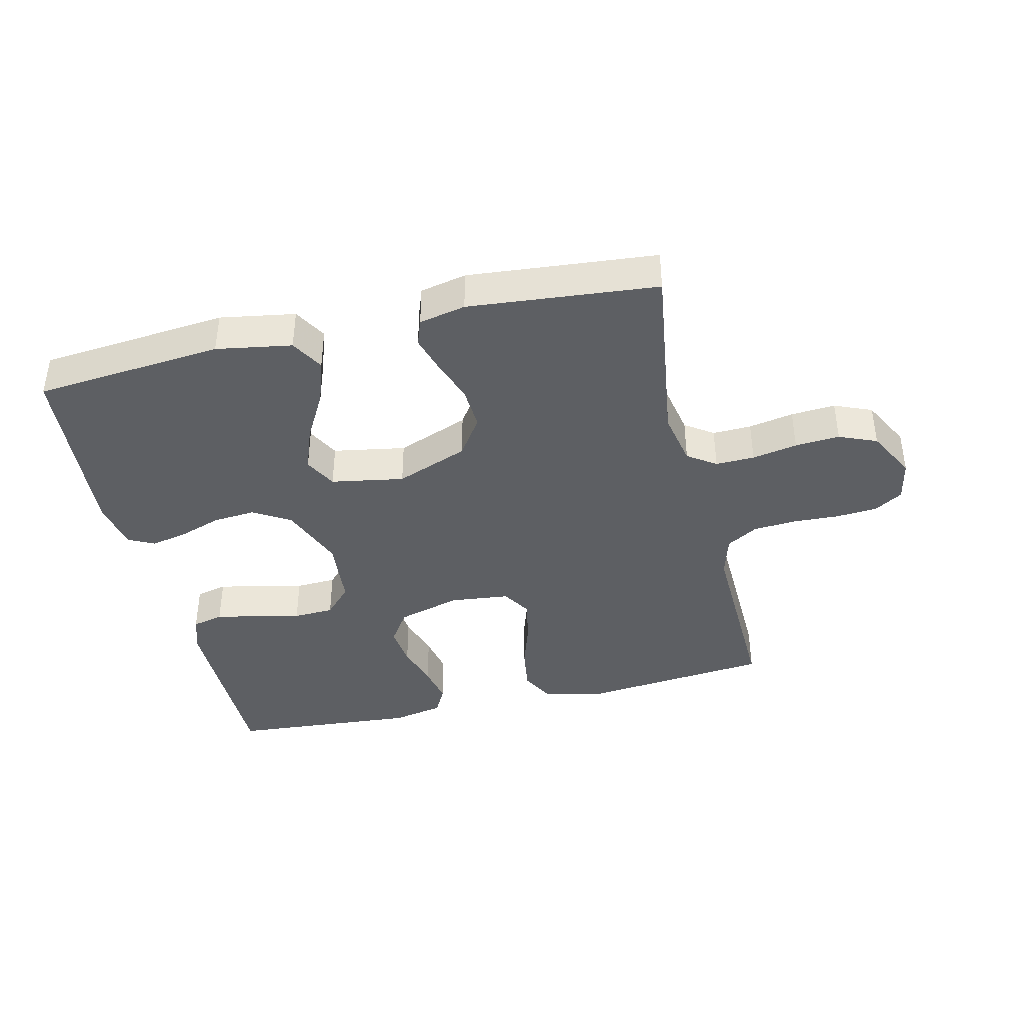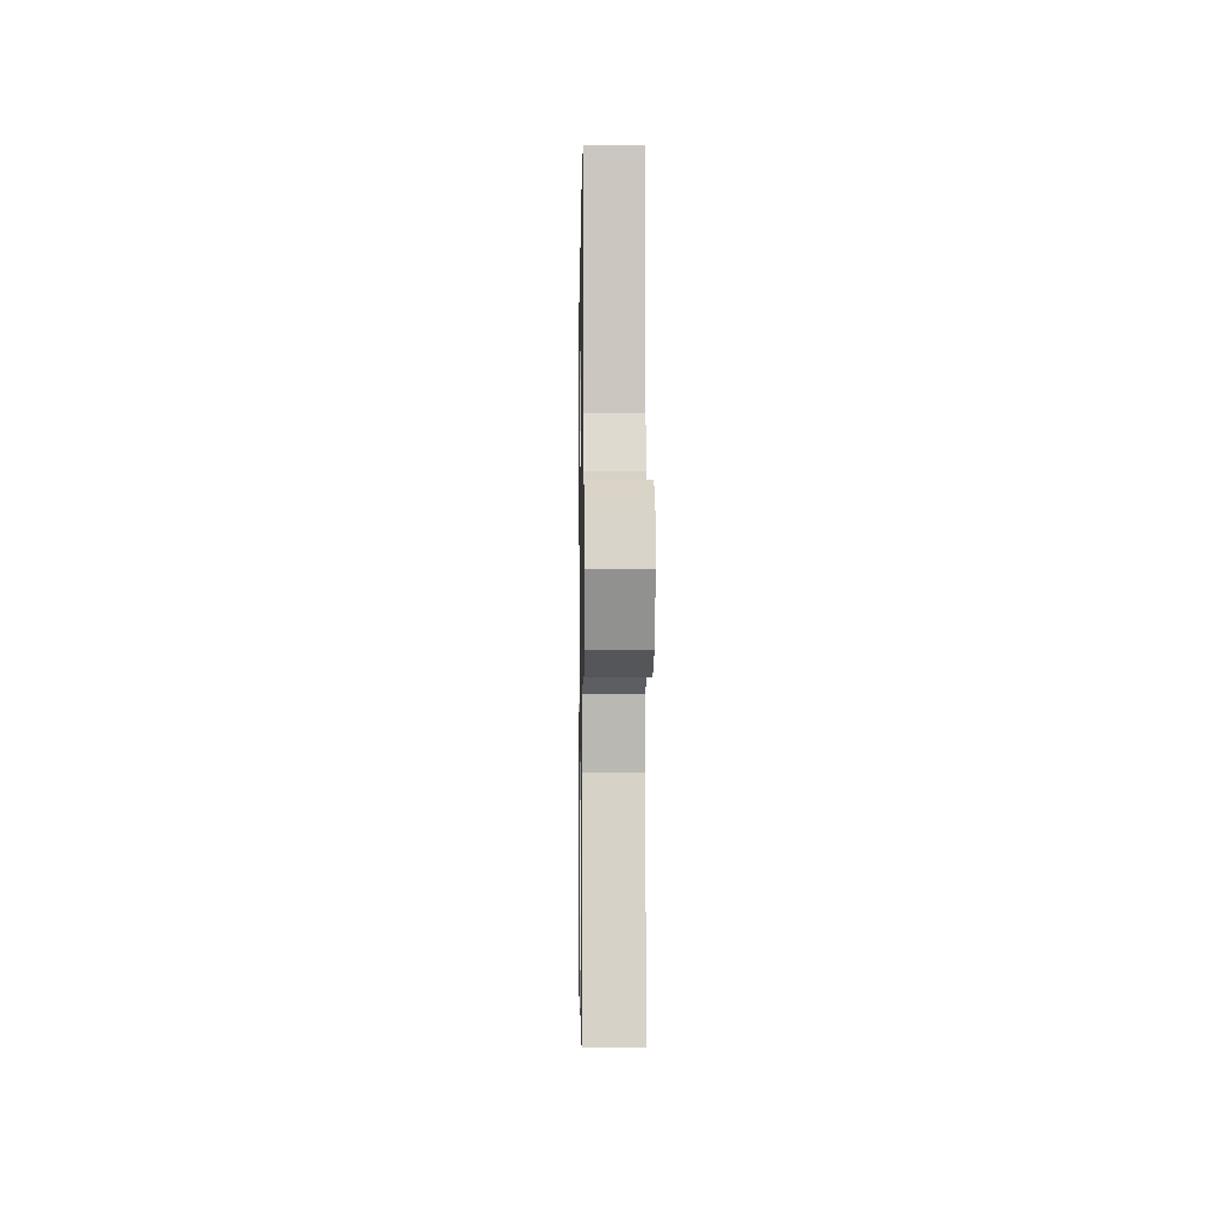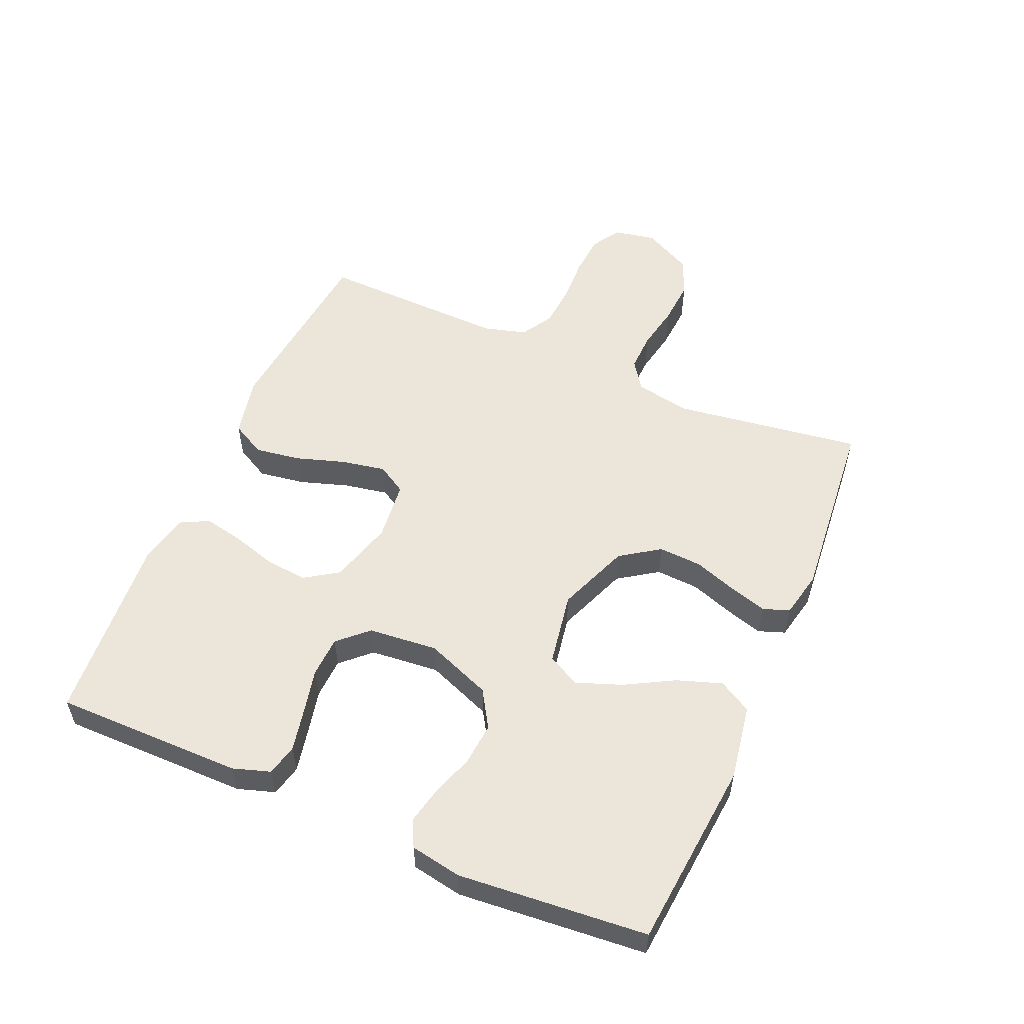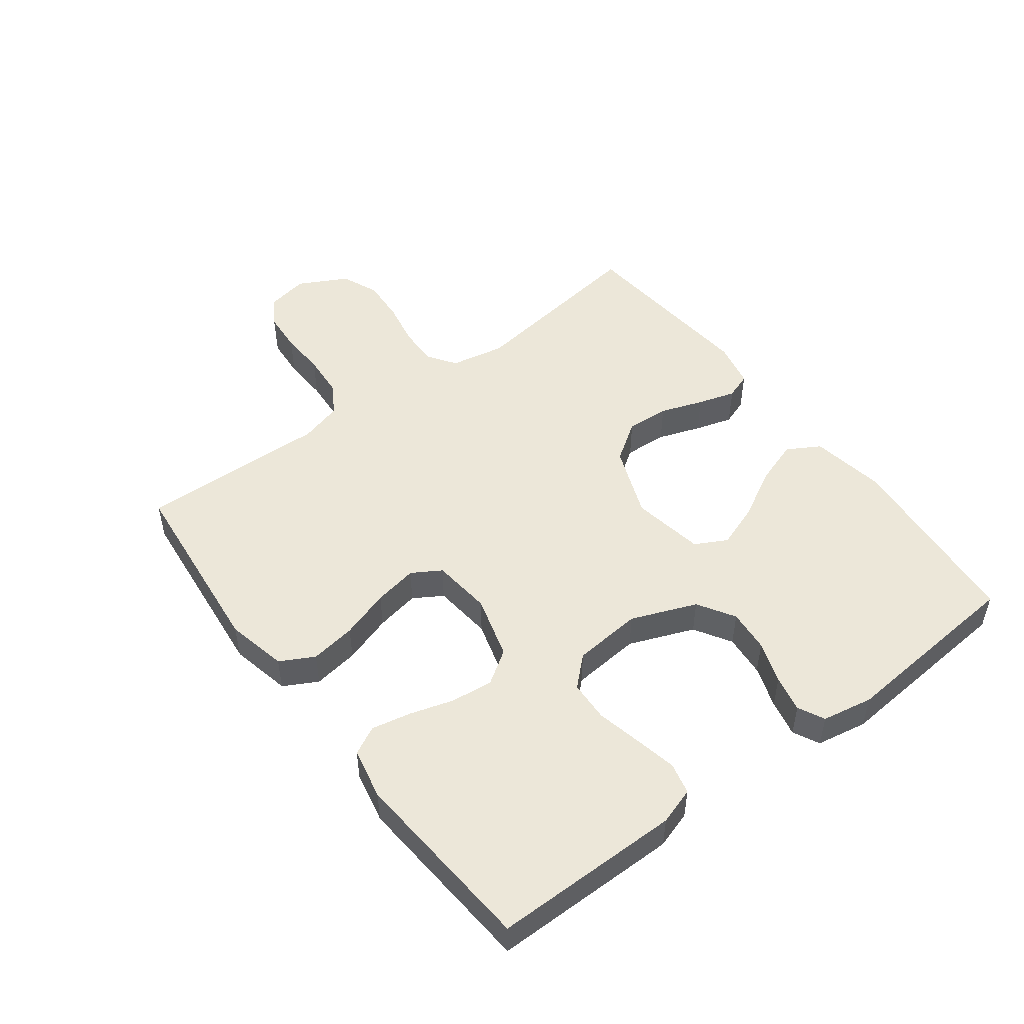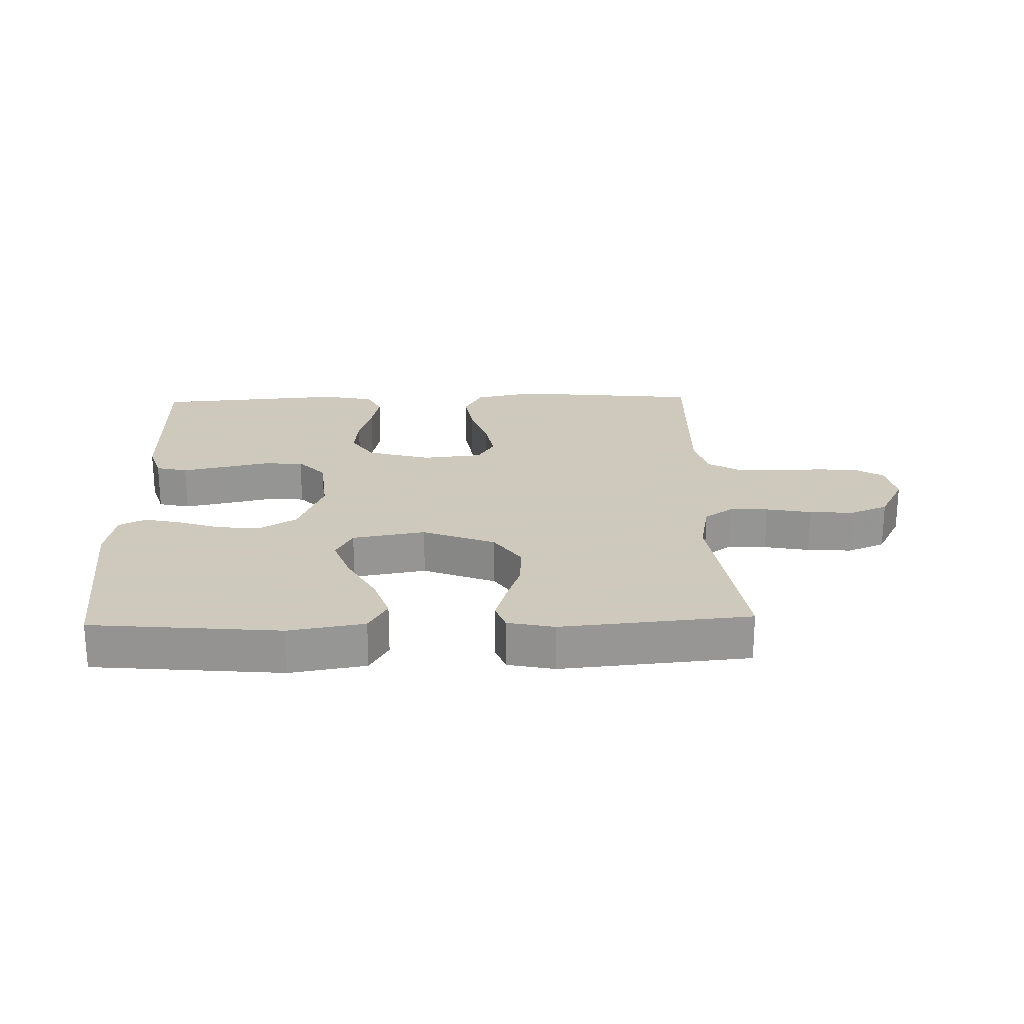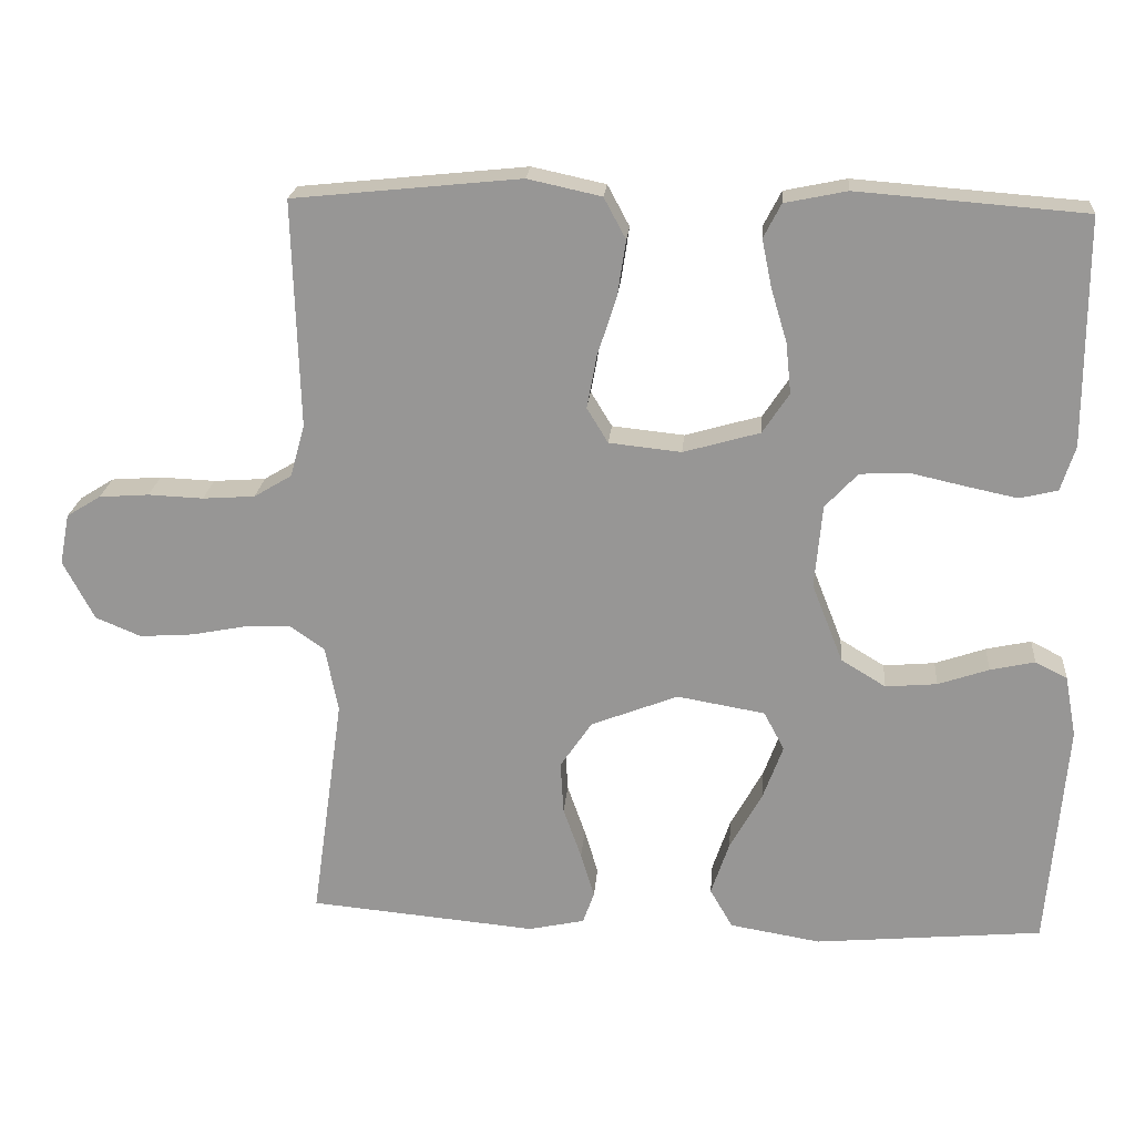
<metadata>
{"format":"obj","ext":"obj","renderer":"f3d","projection":"perspective","resolution":1024,"background":"white","views":[{"elev":-40.1,"azim":-166.8,"up":"+Y"},{"elev":-3.5,"azim":-90.9,"up":"+Z"},{"elev":54.6,"azim":113.3,"up":"+Y"},{"elev":50.0,"azim":53.0,"up":"+Y"},{"elev":22.6,"azim":178.3,"up":"+Y"},{"elev":21.3,"azim":4.8,"up":"+Z"}]}
</metadata>
<code>
v -0.5 0.07 -0.5
v -0.458 0.07 -0.2
v -0.475 0.07 -0.113
v -0.52 0.07 -0.082
v -0.582 0.07 -0.084
v -0.654 0.07 -0.098
v -0.725 0.07 -0.103
v -0.785 0.07 -0.078
v -0.826 0.07 0
v -0.813 0.07 0.067
v -0.768 0.07 0.095
v -0.702 0.07 0.1
v -0.629 0.07 0.097
v -0.56 0.07 0.102
v -0.51 0.07 0.132
v -0.491 0.07 0.2
v -0.5 0.07 0.5
v -0.2 0.07 0.531
v -0.103 0.07 0.51
v -0.074 0.07 0.456
v -0.085 0.07 0.383
v -0.11 0.07 0.305
v -0.123 0.07 0.235
v -0.095 0.07 0.189
v 0 0.07 0.179
v 0.101 0.07 0.208
v 0.136 0.07 0.261
v 0.129 0.07 0.328
v 0.108 0.07 0.398
v 0.095 0.07 0.461
v 0.118 0.07 0.506
v 0.2 0.07 0.523
v 0.5 0.07 0.5
v 0.5 0.07 0.2
v 0.481 0.07 0.141
v 0.431 0.07 0.129
v 0.364 0.07 0.143
v 0.292 0.07 0.159
v 0.227 0.07 0.156
v 0.184 0.07 0.11
v 0.174 0.07 0
v 0.215 0.07 -0.104
v 0.274 0.07 -0.14
v 0.342 0.07 -0.134
v 0.409 0.07 -0.111
v 0.468 0.07 -0.098
v 0.51 0.07 -0.119
v 0.525 0.07 -0.2
v 0.5 0.07 -0.5
v 0.2 0.07 -0.528
v 0.08 0.07 -0.508
v 0.05 0.07 -0.456
v 0.074 0.07 -0.385
v 0.117 0.07 -0.307
v 0.143 0.07 -0.236
v 0.116 0.07 -0.185
v 0 0.07 -0.165
v -0.115 0.07 -0.21
v -0.157 0.07 -0.272
v -0.153 0.07 -0.341
v -0.129 0.07 -0.409
v -0.111 0.07 -0.469
v -0.126 0.07 -0.511
v -0.2 0.07 -0.527
v -0.5 0 -0.5
v -0.458 0 -0.2
v -0.475 0 -0.113
v -0.52 0 -0.082
v -0.582 0 -0.084
v -0.654 0 -0.098
v -0.725 0 -0.103
v -0.785 0 -0.078
v -0.826 0 0
v -0.813 0 0.067
v -0.768 0 0.095
v -0.702 0 0.1
v -0.629 0 0.097
v -0.56 0 0.102
v -0.51 0 0.132
v -0.491 0 0.2
v -0.5 0 0.5
v -0.2 0 0.531
v -0.103 0 0.51
v -0.074 0 0.456
v -0.085 0 0.383
v -0.11 0 0.305
v -0.123 0 0.235
v -0.095 0 0.189
v 0 0 0.179
v 0.101 0 0.208
v 0.136 0 0.261
v 0.129 0 0.328
v 0.108 0 0.398
v 0.095 0 0.461
v 0.118 0 0.506
v 0.2 0 0.523
v 0.5 0 0.5
v 0.5 0 0.2
v 0.481 0 0.141
v 0.431 0 0.129
v 0.364 0 0.143
v 0.292 0 0.159
v 0.227 0 0.156
v 0.184 0 0.11
v 0.174 0 0
v 0.215 0 -0.104
v 0.274 0 -0.14
v 0.342 0 -0.134
v 0.409 0 -0.111
v 0.468 0 -0.098
v 0.51 0 -0.119
v 0.525 0 -0.2
v 0.5 0 -0.5
v 0.2 0 -0.528
v 0.08 0 -0.508
v 0.05 0 -0.456
v 0.074 0 -0.385
v 0.117 0 -0.307
v 0.143 0 -0.236
v 0.116 0 -0.185
v 0 0 -0.165
v -0.115 0 -0.21
v -0.157 0 -0.272
v -0.153 0 -0.341
v -0.129 0 -0.409
v -0.111 0 -0.469
v -0.126 0 -0.511
v -0.2 0 -0.527
f 64 1 2
f 63 64 2
f 62 63 2
f 61 62 2
f 60 61 2
f 59 60 2 3
f 58 59 3 4
f 57 58 4
f 52 53 54
f 51 52 54
f 50 51 54
f 49 50 54
f 48 49 54
f 47 48 54
f 46 47 54
f 45 46 54
f 44 45 54
f 43 44 54 55
f 42 43 55 56
f 36 37 38
f 35 36 38
f 34 35 38
f 33 34 38
f 32 33 38
f 31 32 38
f 30 31 38
f 29 30 38
f 28 29 38
f 27 28 38 39
f 26 27 39 40
f 20 21 22
f 19 20 22
f 18 19 22
f 17 18 22
f 16 17 22
f 15 16 22 23
f 14 15 23 24
f 11 12 13
f 10 11 13
f 9 10 13
f 8 9 13
f 7 8 13
f 6 7 13
f 5 6 13
f 4 5 13 14
f 14 24 25
f 4 14 25
f 57 4 25
f 56 57 25
f 42 56 25
f 41 42 25
f 25 26 40 41
f 66 65 128
f 66 128 127
f 66 127 126
f 66 126 125
f 66 125 124
f 67 66 124 123
f 68 67 123 122
f 68 122 121
f 118 117 116
f 118 116 115
f 118 115 114
f 118 114 113
f 118 113 112
f 118 112 111
f 118 111 110
f 118 110 109
f 118 109 108
f 119 118 108 107
f 120 119 107 106
f 102 101 100
f 102 100 99
f 102 99 98
f 102 98 97
f 102 97 96
f 102 96 95
f 102 95 94
f 102 94 93
f 102 93 92
f 103 102 92 91
f 104 103 91 90
f 86 85 84
f 86 84 83
f 86 83 82
f 86 82 81
f 86 81 80
f 87 86 80 79
f 88 87 79 78
f 77 76 75
f 77 75 74
f 77 74 73
f 77 73 72
f 77 72 71
f 77 71 70
f 77 70 69
f 78 77 69 68
f 89 88 78
f 89 78 68
f 89 68 121
f 89 121 120
f 89 120 106
f 89 106 105
f 105 104 90 89
f 1 65 66 2
f 2 66 67 3
f 3 67 68 4
f 4 68 69 5
f 5 69 70 6
f 6 70 71 7
f 7 71 72 8
f 8 72 73 9
f 9 73 74 10
f 10 74 75 11
f 11 75 76 12
f 12 76 77 13
f 13 77 78 14
f 14 78 79 15
f 15 79 80 16
f 16 80 81 17
f 17 81 82 18
f 18 82 83 19
f 19 83 84 20
f 20 84 85 21
f 21 85 86 22
f 22 86 87 23
f 23 87 88 24
f 24 88 89 25
f 25 89 90 26
f 26 90 91 27
f 27 91 92 28
f 28 92 93 29
f 29 93 94 30
f 30 94 95 31
f 31 95 96 32
f 32 96 97 33
f 33 97 98 34
f 34 98 99 35
f 35 99 100 36
f 36 100 101 37
f 37 101 102 38
f 38 102 103 39
f 39 103 104 40
f 40 104 105 41
f 41 105 106 42
f 42 106 107 43
f 43 107 108 44
f 44 108 109 45
f 45 109 110 46
f 46 110 111 47
f 47 111 112 48
f 48 112 113 49
f 49 113 114 50
f 50 114 115 51
f 51 115 116 52
f 52 116 117 53
f 53 117 118 54
f 54 118 119 55
f 55 119 120 56
f 56 120 121 57
f 57 121 122 58
f 58 122 123 59
f 59 123 124 60
f 60 124 125 61
f 61 125 126 62
f 62 126 127 63
f 63 127 128 64
f 64 128 65 1

</code>
